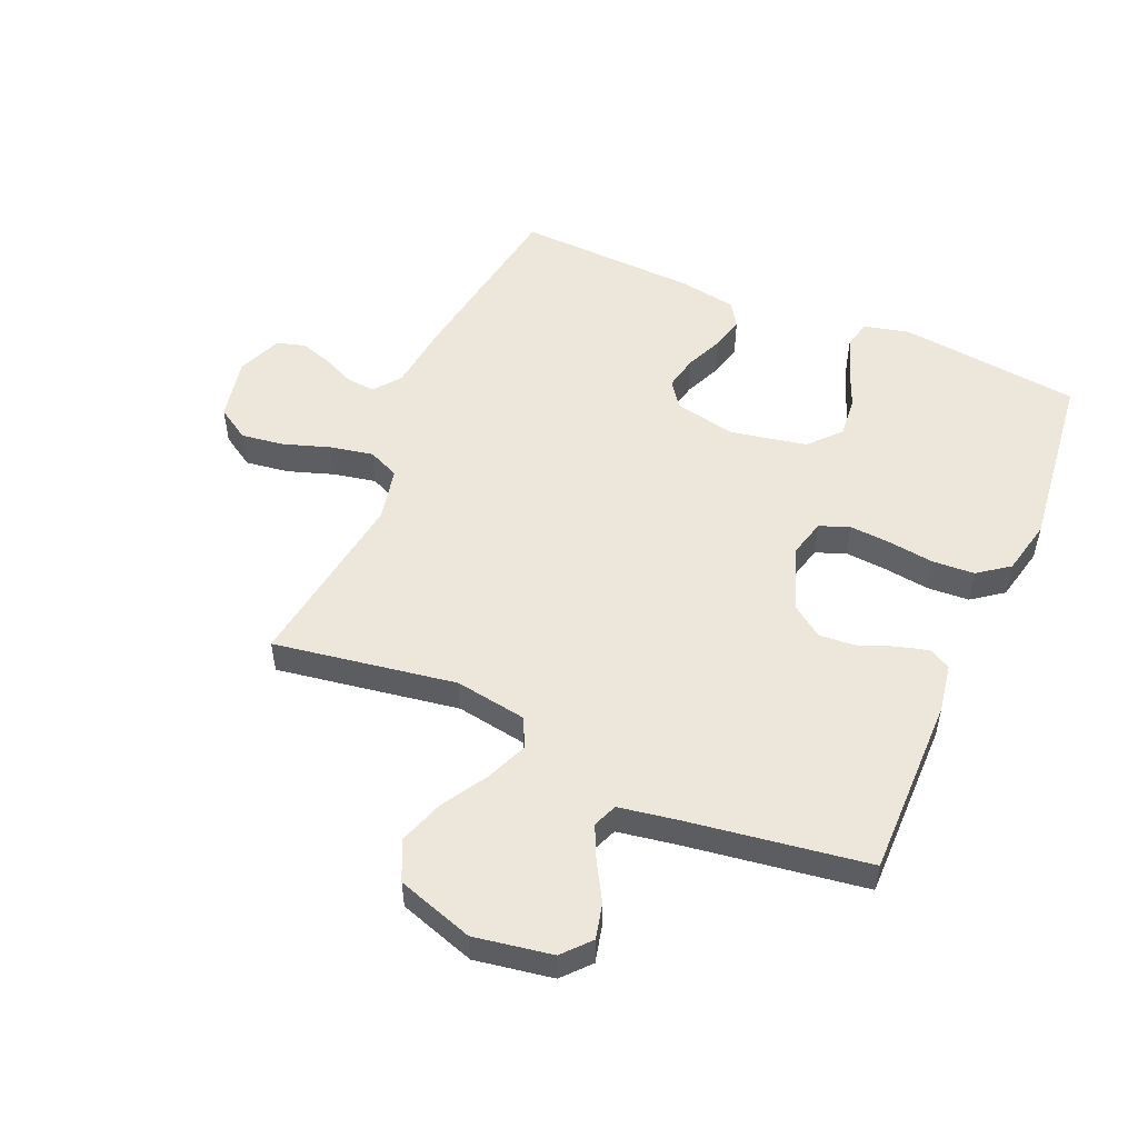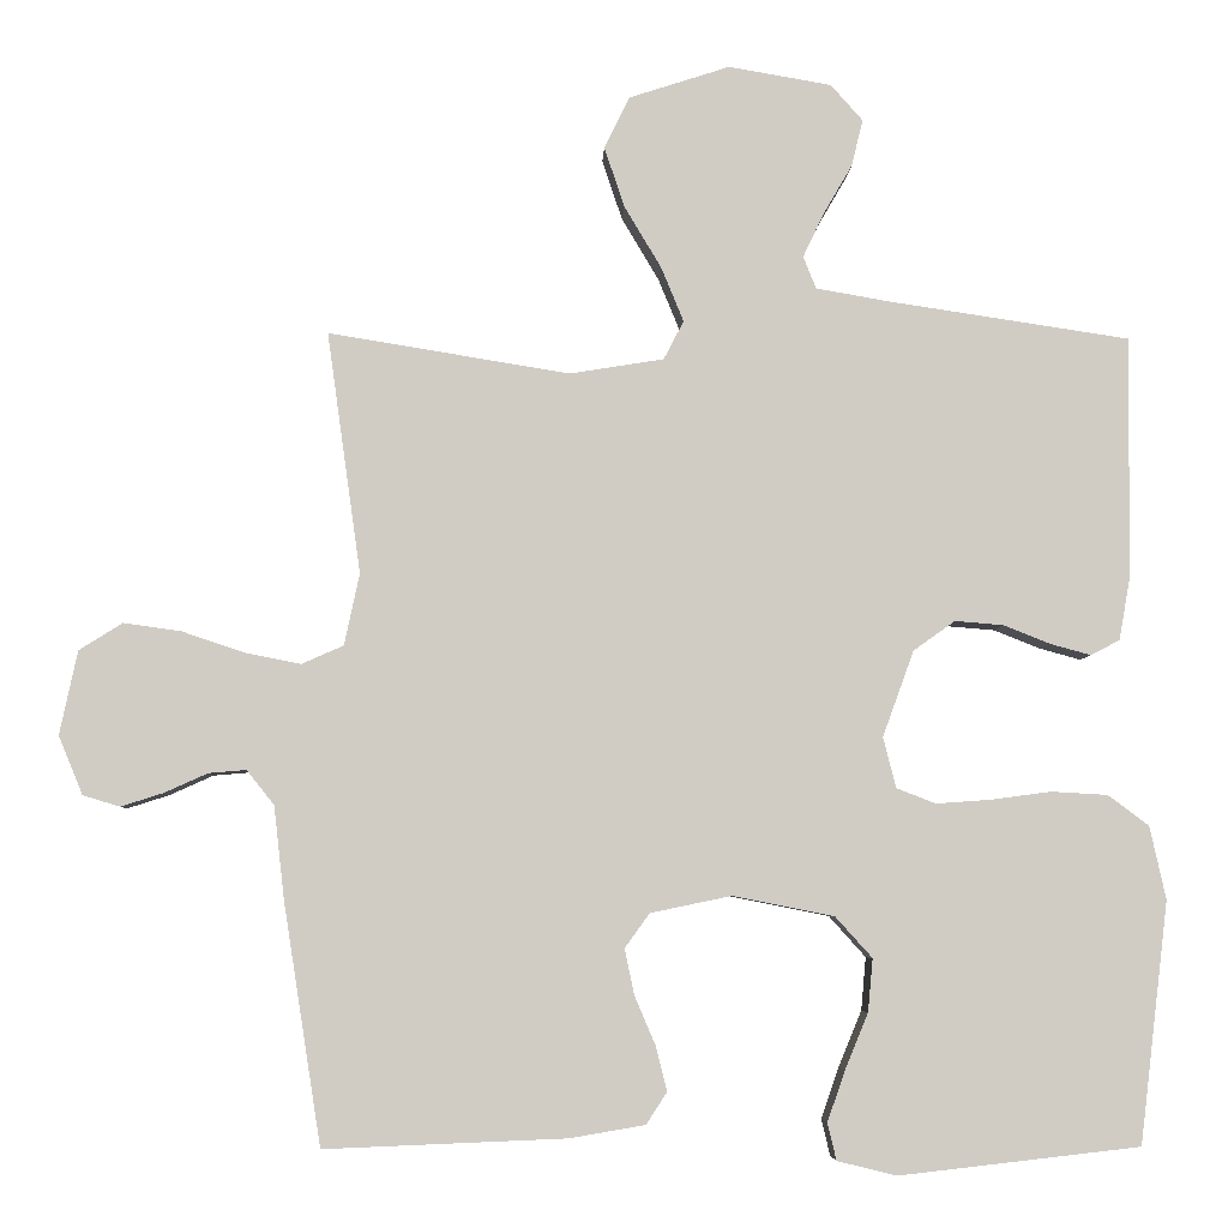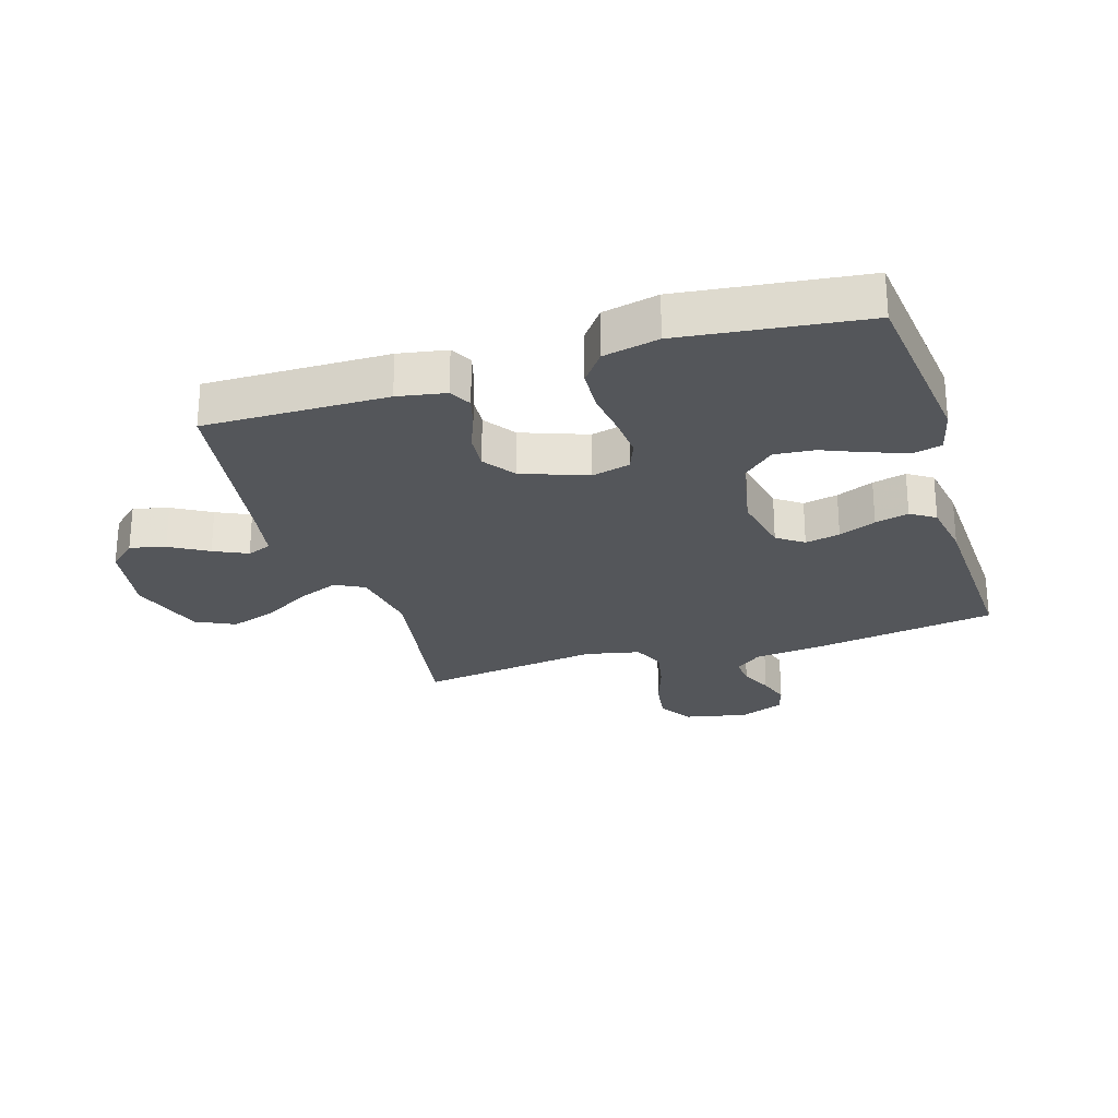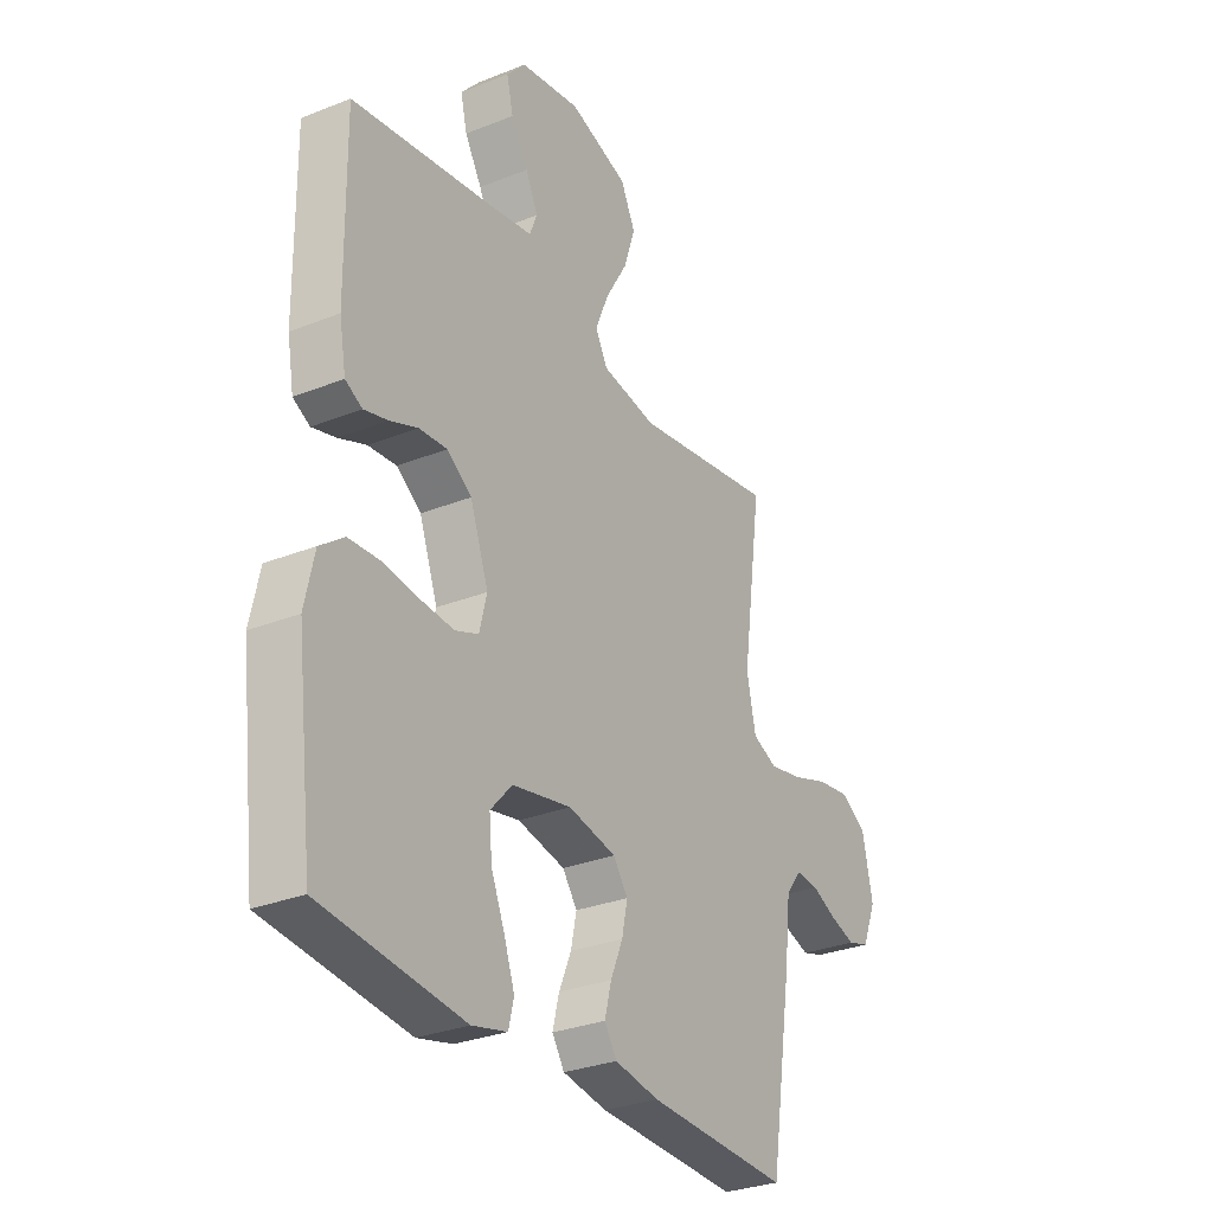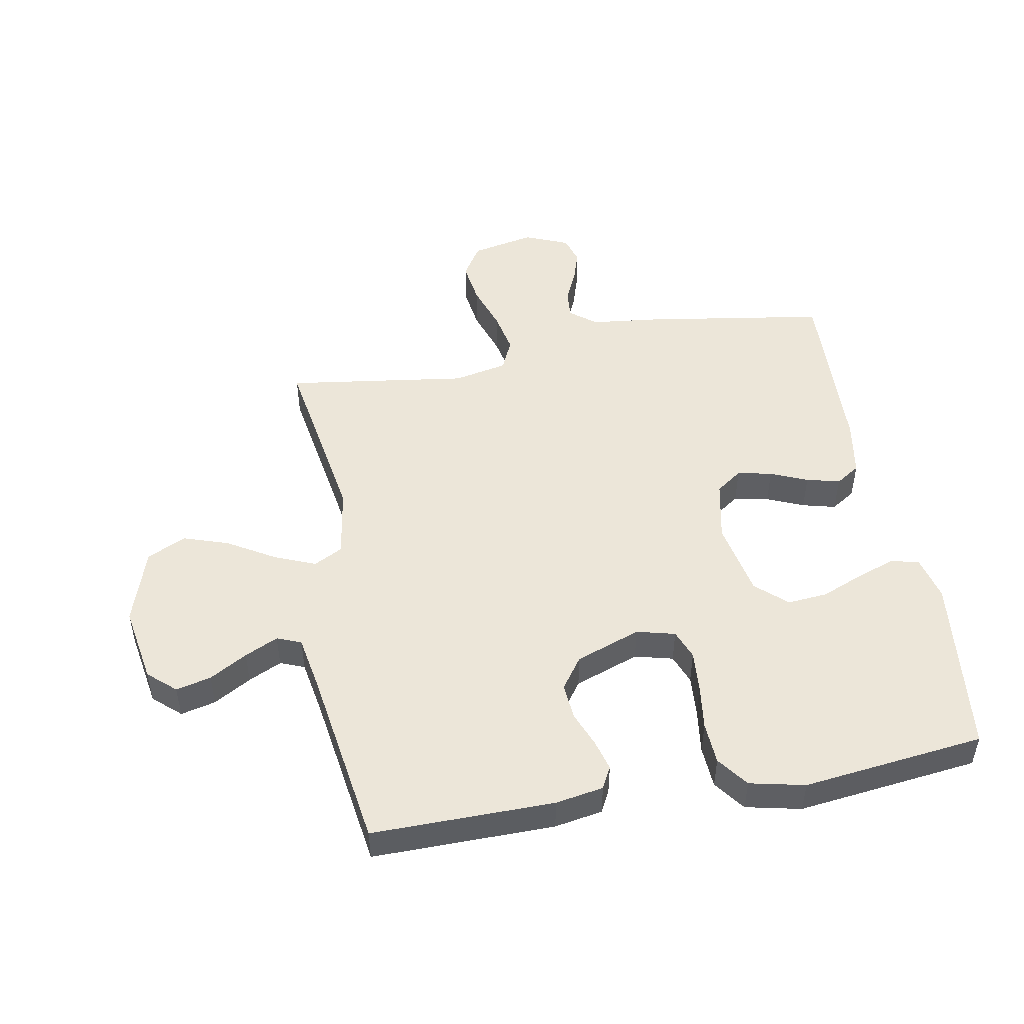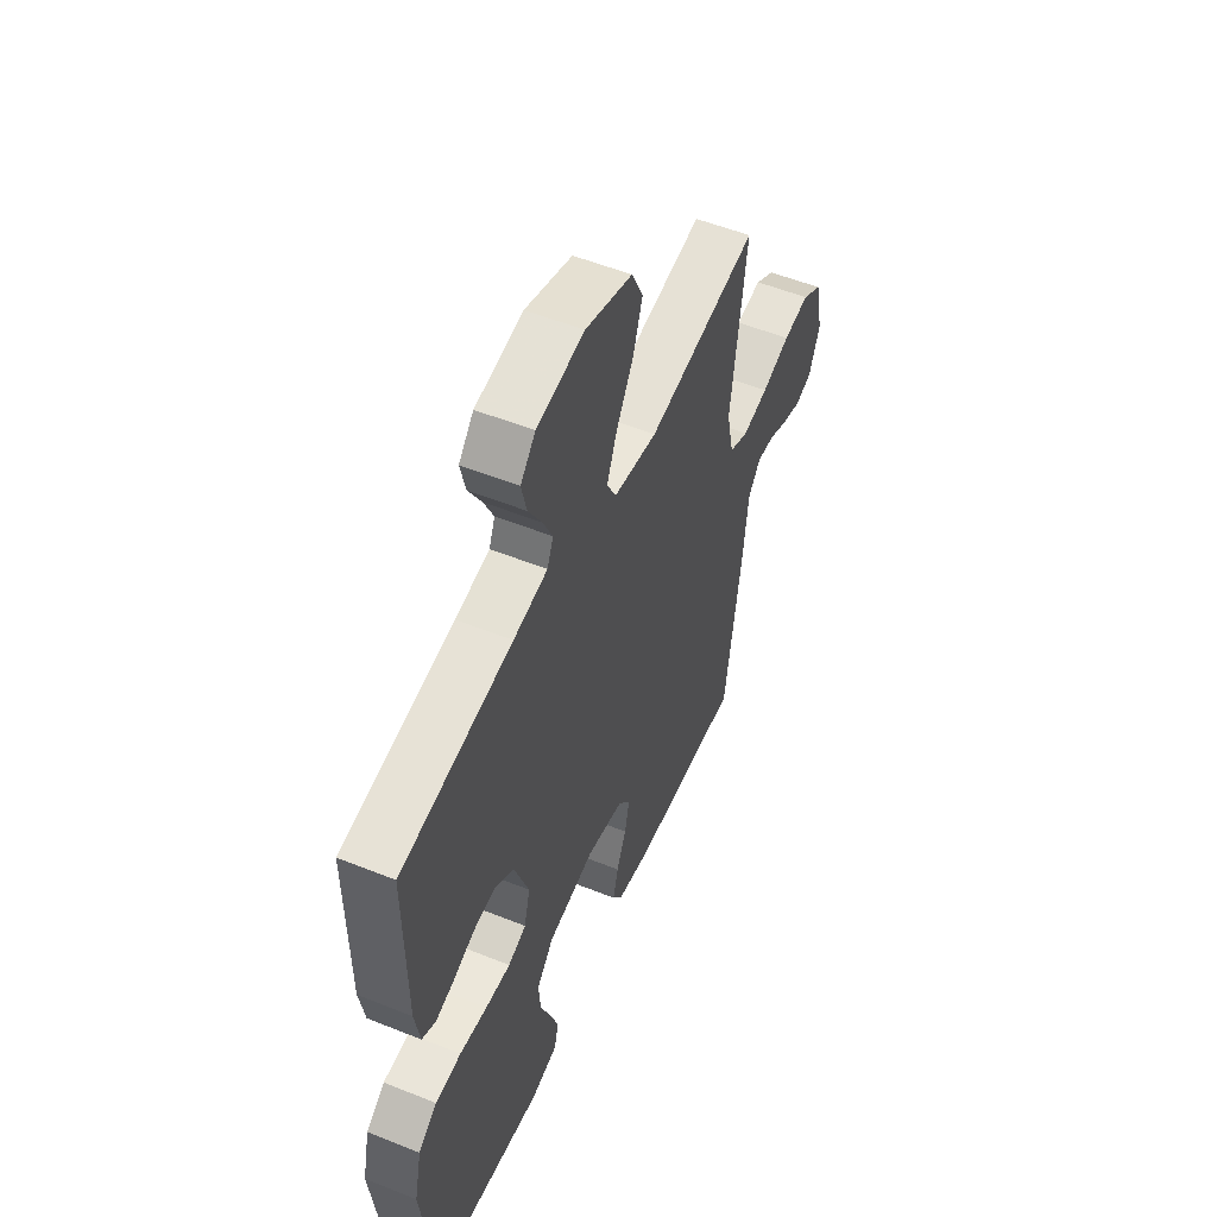
<metadata>
{"format":"obj","ext":"obj","renderer":"f3d","projection":"perspective","resolution":1024,"background":"white","views":[{"elev":52.2,"azim":23.5,"up":"+Y"},{"elev":-5.5,"azim":-2.2,"up":"+Z"},{"elev":-25.7,"azim":107.2,"up":"+Y"},{"elev":-29.8,"azim":120.3,"up":"+Z"},{"elev":49.3,"azim":79.7,"up":"+Y"},{"elev":53.7,"azim":113.2,"up":"+Z"}]}
</metadata>
<code>
v 0.5 0.07 0.5
v 0.497 0.07 0.2
v 0.483 0.07 0.121
v 0.447 0.07 0.102
v 0.396 0.07 0.116
v 0.338 0.07 0.139
v 0.278 0.07 0.144
v 0.226 0.07 0.107
v 0.187 0.07 0
v 0.203 0.07 -0.063
v 0.252 0.07 -0.082
v 0.32 0.07 -0.077
v 0.395 0.07 -0.067
v 0.465 0.07 -0.071
v 0.516 0.07 -0.109
v 0.536 0.07 -0.2
v 0.5 0.07 -0.5
v 0.2 0.07 -0.534
v 0.126 0.07 -0.516
v 0.115 0.07 -0.47
v 0.137 0.07 -0.407
v 0.166 0.07 -0.337
v 0.172 0.07 -0.271
v 0.126 0.07 -0.22
v 0 0.07 -0.195
v -0.101 0.07 -0.216
v -0.132 0.07 -0.259
v -0.12 0.07 -0.316
v -0.094 0.07 -0.377
v -0.08 0.07 -0.432
v -0.106 0.07 -0.472
v -0.2 0.07 -0.488
v -0.5 0.07 -0.5
v -0.547 0.07 -0.2
v -0.56 0.07 -0.085
v -0.594 0.07 -0.042
v -0.641 0.07 -0.046
v -0.694 0.07 -0.07
v -0.747 0.07 -0.087
v -0.793 0.07 -0.073
v -0.823 0.07 0
v -0.801 0.07 0.104
v -0.747 0.07 0.138
v -0.676 0.07 0.128
v -0.599 0.07 0.102
v -0.529 0.07 0.088
v -0.477 0.07 0.111
v -0.458 0.07 0.2
v -0.5 0.07 0.5
v -0.2 0.07 0.451
v -0.083 0.07 0.47
v -0.058 0.07 0.518
v -0.086 0.07 0.586
v -0.132 0.07 0.663
v -0.157 0.07 0.738
v -0.126 0.07 0.802
v 0 0.07 0.843
v 0.128 0.07 0.821
v 0.168 0.07 0.776
v 0.154 0.07 0.718
v 0.118 0.07 0.656
v 0.092 0.07 0.601
v 0.108 0.07 0.561
v 0.2 0.07 0.545
v 0.5 0 0.5
v 0.497 0 0.2
v 0.483 0 0.121
v 0.447 0 0.102
v 0.396 0 0.116
v 0.338 0 0.139
v 0.278 0 0.144
v 0.226 0 0.107
v 0.187 0 0
v 0.203 0 -0.063
v 0.252 0 -0.082
v 0.32 0 -0.077
v 0.395 0 -0.067
v 0.465 0 -0.071
v 0.516 0 -0.109
v 0.536 0 -0.2
v 0.5 0 -0.5
v 0.2 0 -0.534
v 0.126 0 -0.516
v 0.115 0 -0.47
v 0.137 0 -0.407
v 0.166 0 -0.337
v 0.172 0 -0.271
v 0.126 0 -0.22
v 0 0 -0.195
v -0.101 0 -0.216
v -0.132 0 -0.259
v -0.12 0 -0.316
v -0.094 0 -0.377
v -0.08 0 -0.432
v -0.106 0 -0.472
v -0.2 0 -0.488
v -0.5 0 -0.5
v -0.547 0 -0.2
v -0.56 0 -0.085
v -0.594 0 -0.042
v -0.641 0 -0.046
v -0.694 0 -0.07
v -0.747 0 -0.087
v -0.793 0 -0.073
v -0.823 0 0
v -0.801 0 0.104
v -0.747 0 0.138
v -0.676 0 0.128
v -0.599 0 0.102
v -0.529 0 0.088
v -0.477 0 0.111
v -0.458 0 0.2
v -0.5 0 0.5
v -0.2 0 0.451
v -0.083 0 0.47
v -0.058 0 0.518
v -0.086 0 0.586
v -0.132 0 0.663
v -0.157 0 0.738
v -0.126 0 0.802
v 0 0 0.843
v 0.128 0 0.821
v 0.168 0 0.776
v 0.154 0 0.718
v 0.118 0 0.656
v 0.092 0 0.601
v 0.108 0 0.561
v 0.2 0 0.545
f 59 60 61
f 58 59 61
f 57 58 61
f 56 57 61
f 55 56 61
f 54 55 61
f 53 54 61
f 52 53 61 62
f 51 52 62 63
f 48 49 50
f 47 48 50 51
f 43 44 45
f 42 43 45
f 41 42 45
f 40 41 45
f 39 40 45
f 38 39 45
f 37 38 45
f 36 37 45 46
f 35 36 46 47
f 34 35 47
f 33 34 47
f 32 33 47
f 31 32 47
f 30 31 47
f 29 30 47
f 28 29 47
f 20 21 22
f 19 20 22
f 18 19 22
f 17 18 22
f 16 17 22
f 15 16 22
f 14 15 22
f 13 14 22
f 12 13 22
f 11 12 22 23
f 10 11 23 24
f 4 5 6
f 3 4 6
f 2 3 6
f 1 2 6
f 64 1 6
f 64 6 7
f 63 64 7 8
f 51 63 8 9
f 10 24 25
f 9 10 25
f 51 9 25
f 47 51 25
f 27 28 47
f 26 27 47
f 25 26 47
f 125 124 123
f 125 123 122
f 125 122 121
f 125 121 120
f 125 120 119
f 125 119 118
f 125 118 117
f 126 125 117 116
f 127 126 116 115
f 114 113 112
f 115 114 112 111
f 109 108 107
f 109 107 106
f 109 106 105
f 109 105 104
f 109 104 103
f 109 103 102
f 109 102 101
f 110 109 101 100
f 111 110 100 99
f 111 99 98
f 111 98 97
f 111 97 96
f 111 96 95
f 111 95 94
f 111 94 93
f 111 93 92
f 86 85 84
f 86 84 83
f 86 83 82
f 86 82 81
f 86 81 80
f 86 80 79
f 86 79 78
f 86 78 77
f 86 77 76
f 87 86 76 75
f 88 87 75 74
f 70 69 68
f 70 68 67
f 70 67 66
f 70 66 65
f 70 65 128
f 71 70 128
f 72 71 128 127
f 73 72 127 115
f 89 88 74
f 89 74 73
f 89 73 115
f 89 115 111
f 111 92 91
f 111 91 90
f 111 90 89
f 1 65 66 2
f 2 66 67 3
f 3 67 68 4
f 4 68 69 5
f 5 69 70 6
f 6 70 71 7
f 7 71 72 8
f 8 72 73 9
f 9 73 74 10
f 10 74 75 11
f 11 75 76 12
f 12 76 77 13
f 13 77 78 14
f 14 78 79 15
f 15 79 80 16
f 16 80 81 17
f 17 81 82 18
f 18 82 83 19
f 19 83 84 20
f 20 84 85 21
f 21 85 86 22
f 22 86 87 23
f 23 87 88 24
f 24 88 89 25
f 25 89 90 26
f 26 90 91 27
f 27 91 92 28
f 28 92 93 29
f 29 93 94 30
f 30 94 95 31
f 31 95 96 32
f 32 96 97 33
f 33 97 98 34
f 34 98 99 35
f 35 99 100 36
f 36 100 101 37
f 37 101 102 38
f 38 102 103 39
f 39 103 104 40
f 40 104 105 41
f 41 105 106 42
f 42 106 107 43
f 43 107 108 44
f 44 108 109 45
f 45 109 110 46
f 46 110 111 47
f 47 111 112 48
f 48 112 113 49
f 49 113 114 50
f 50 114 115 51
f 51 115 116 52
f 52 116 117 53
f 53 117 118 54
f 54 118 119 55
f 55 119 120 56
f 56 120 121 57
f 57 121 122 58
f 58 122 123 59
f 59 123 124 60
f 60 124 125 61
f 61 125 126 62
f 62 126 127 63
f 63 127 128 64
f 64 128 65 1

</code>
